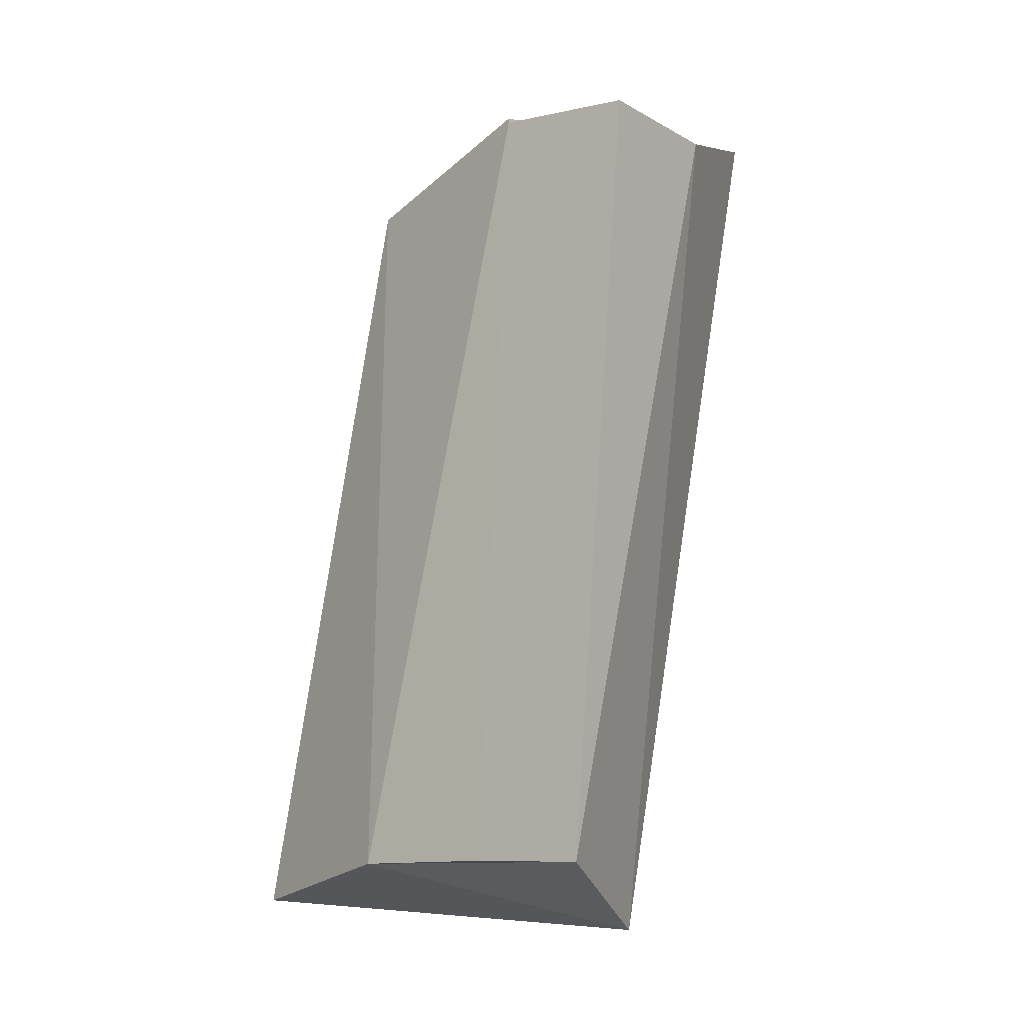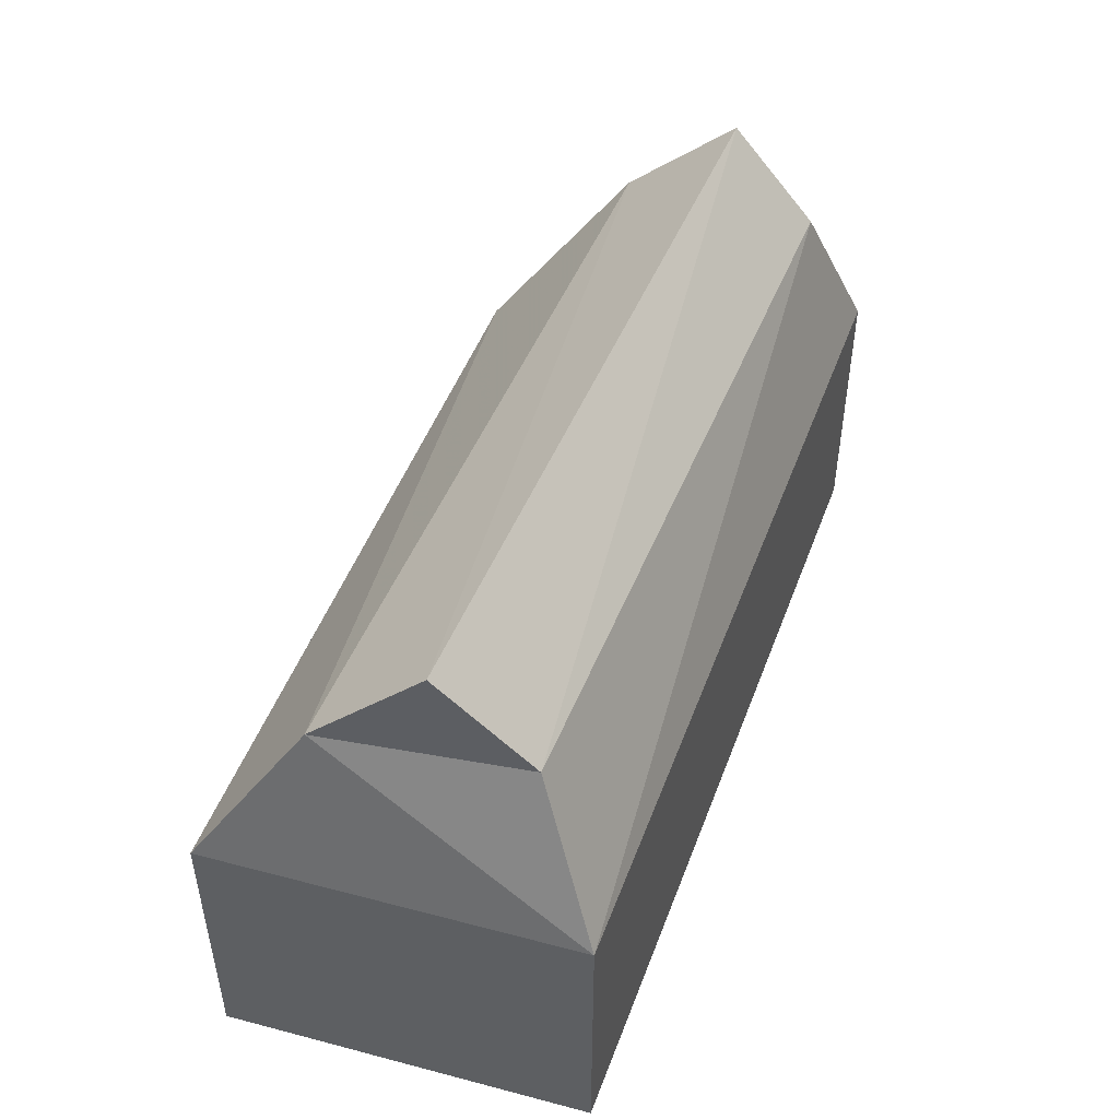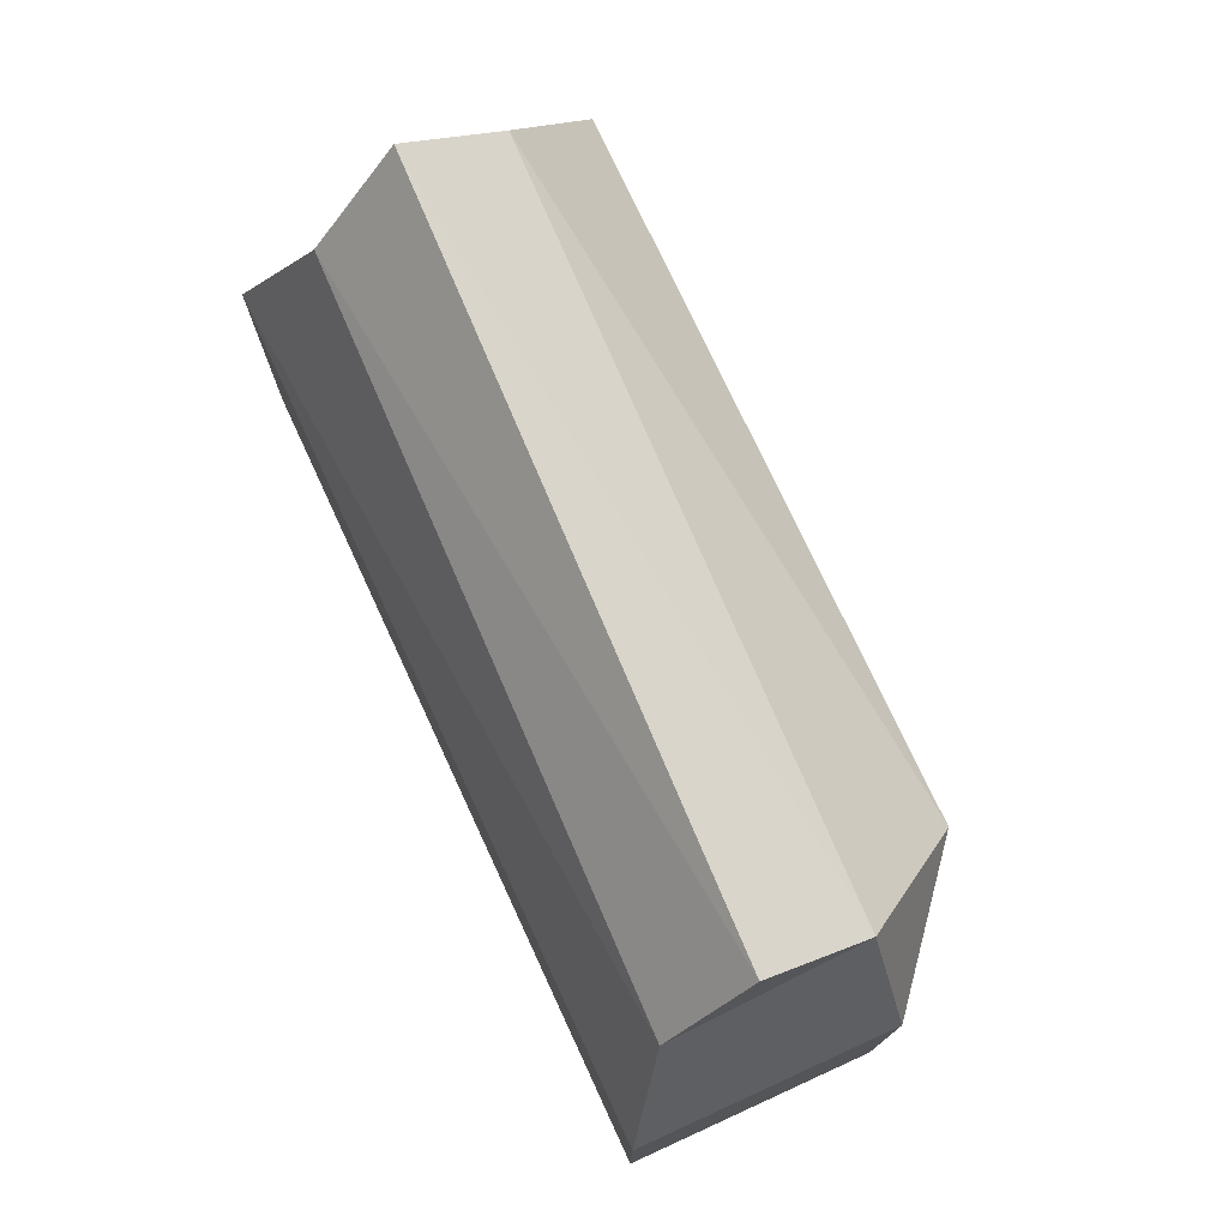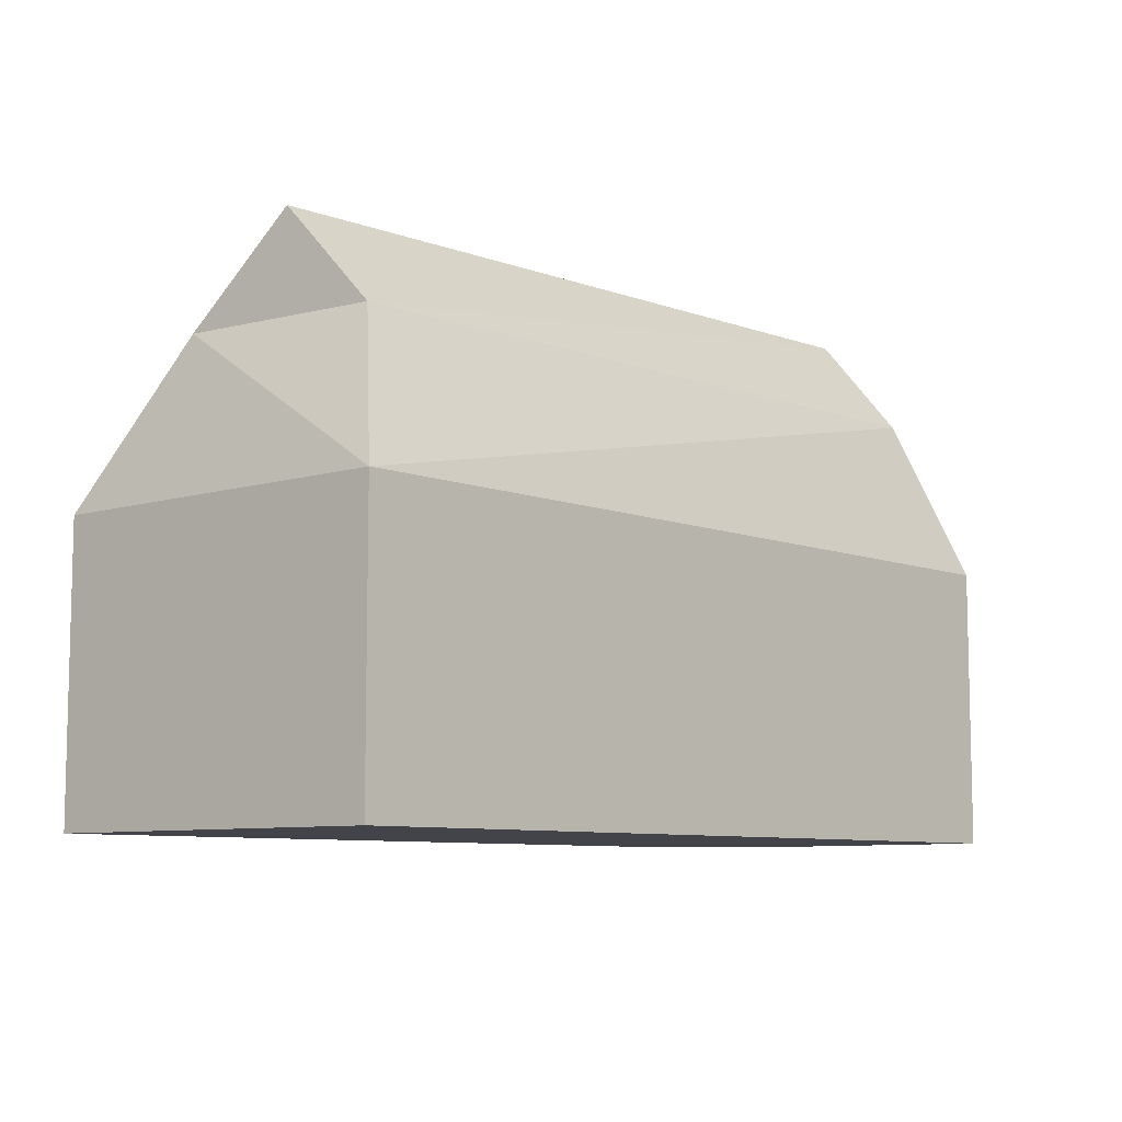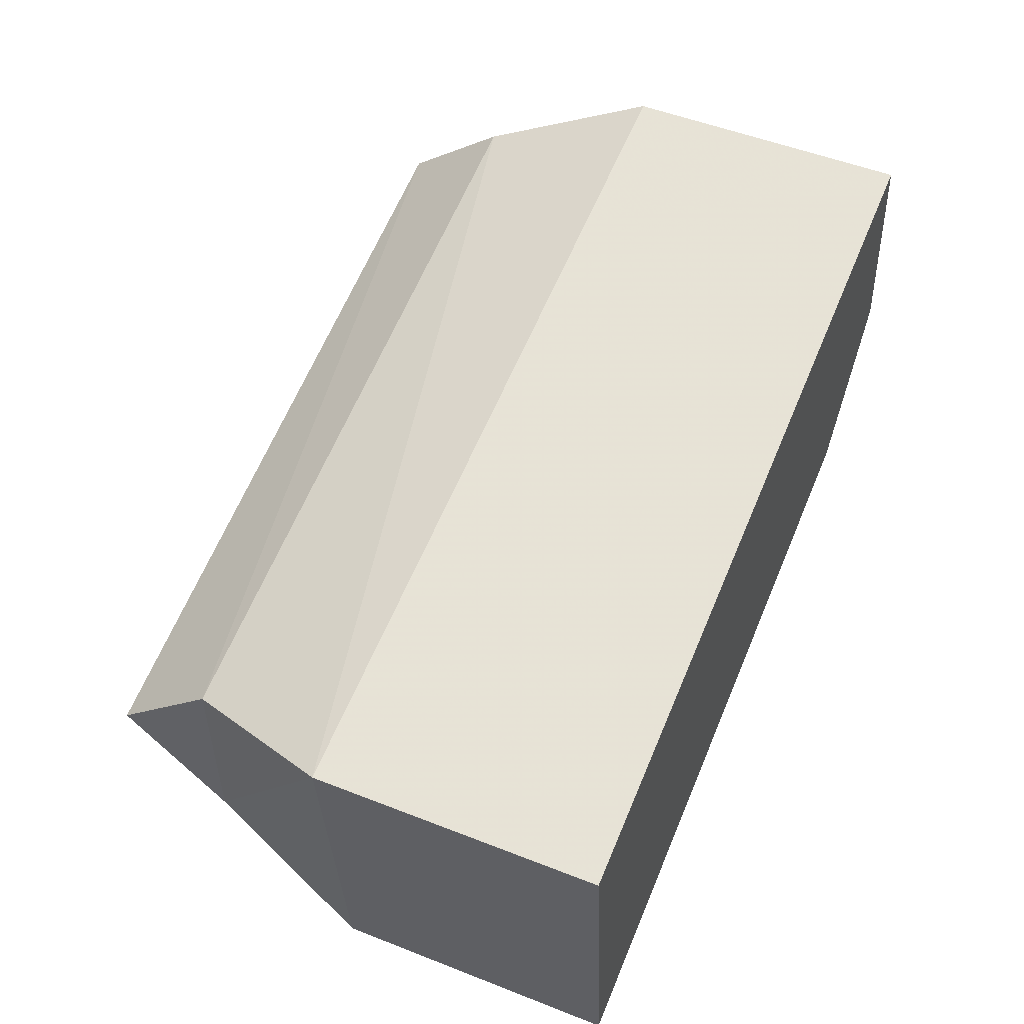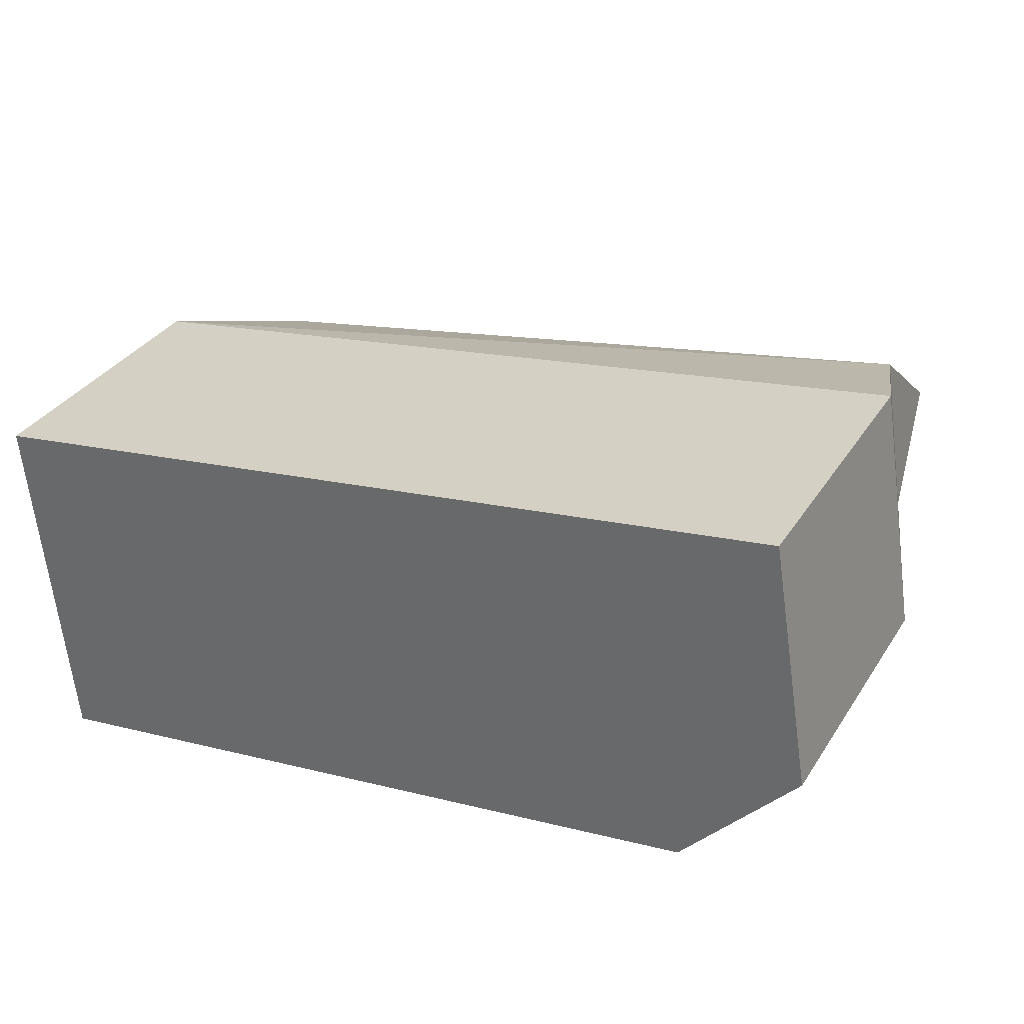
<metadata>
{"format":"obj","ext":"obj","renderer":"f3d","projection":"perspective","resolution":1024,"background":"white","views":[{"elev":79.3,"azim":-90.5,"up":"+Y"},{"elev":49.0,"azim":-78.9,"up":"+Y"},{"elev":75.3,"azim":56.1,"up":"+Y"},{"elev":-8.4,"azim":-55.7,"up":"+Y"},{"elev":52.0,"azim":-67.0,"up":"+Z"},{"elev":33.7,"azim":28.0,"up":"+Z"}]}
</metadata>
<code>
v 9.897 0 -3.621
v 13.32 0 0.2912
v 12.1 0 7.626
v -12.6 0 3.714
v -11.62 0 -7.043
v 9.897 8.317 -3.621
v 13.32 8.317 0.2912
v -11.62 8.317 -7.043
v 12.1 8.317 7.626
v -12.6 8.317 3.714
v 11.36 12.96 0.2912
v -10.64 12.96 -3.865
v 10.63 12.96 5.914
v -10.64 12.96 2.003
v 10.87 15.9 3.469
v -10.64 15.9 -0.6868
f 1 2 3
f 4 5 1
f 1 3 4
f 5 1 6
f 1 2 7
f 4 5 8
f 2 3 7
f 3 4 9
f 1 6 7
f 5 6 8
f 4 8 10
f 3 7 9
f 4 9 10
f 6 7 11
f 6 8 12
f 8 10 12
f 7 9 13
f 9 10 13
f 6 11 12
f 7 11 13
f 10 12 14
f 10 13 14
f 11 13 15
f 11 12 16
f 13 14 15
f 12 14 16
f 11 15 16
f 14 15 16
f 3 2 1
f 1 5 4
f 4 3 1
f 6 1 5
f 7 2 1
f 8 5 4
f 7 3 2
f 9 4 3
f 7 6 1
f 8 6 5
f 10 8 4
f 9 7 3
f 10 9 4
f 11 7 6
f 12 8 6
f 12 10 8
f 13 9 7
f 13 10 9
f 12 11 6
f 13 11 7
f 14 12 10
f 14 13 10
f 15 13 11
f 16 12 11
f 15 14 13
f 16 14 12
f 16 15 11
f 16 15 14

</code>
